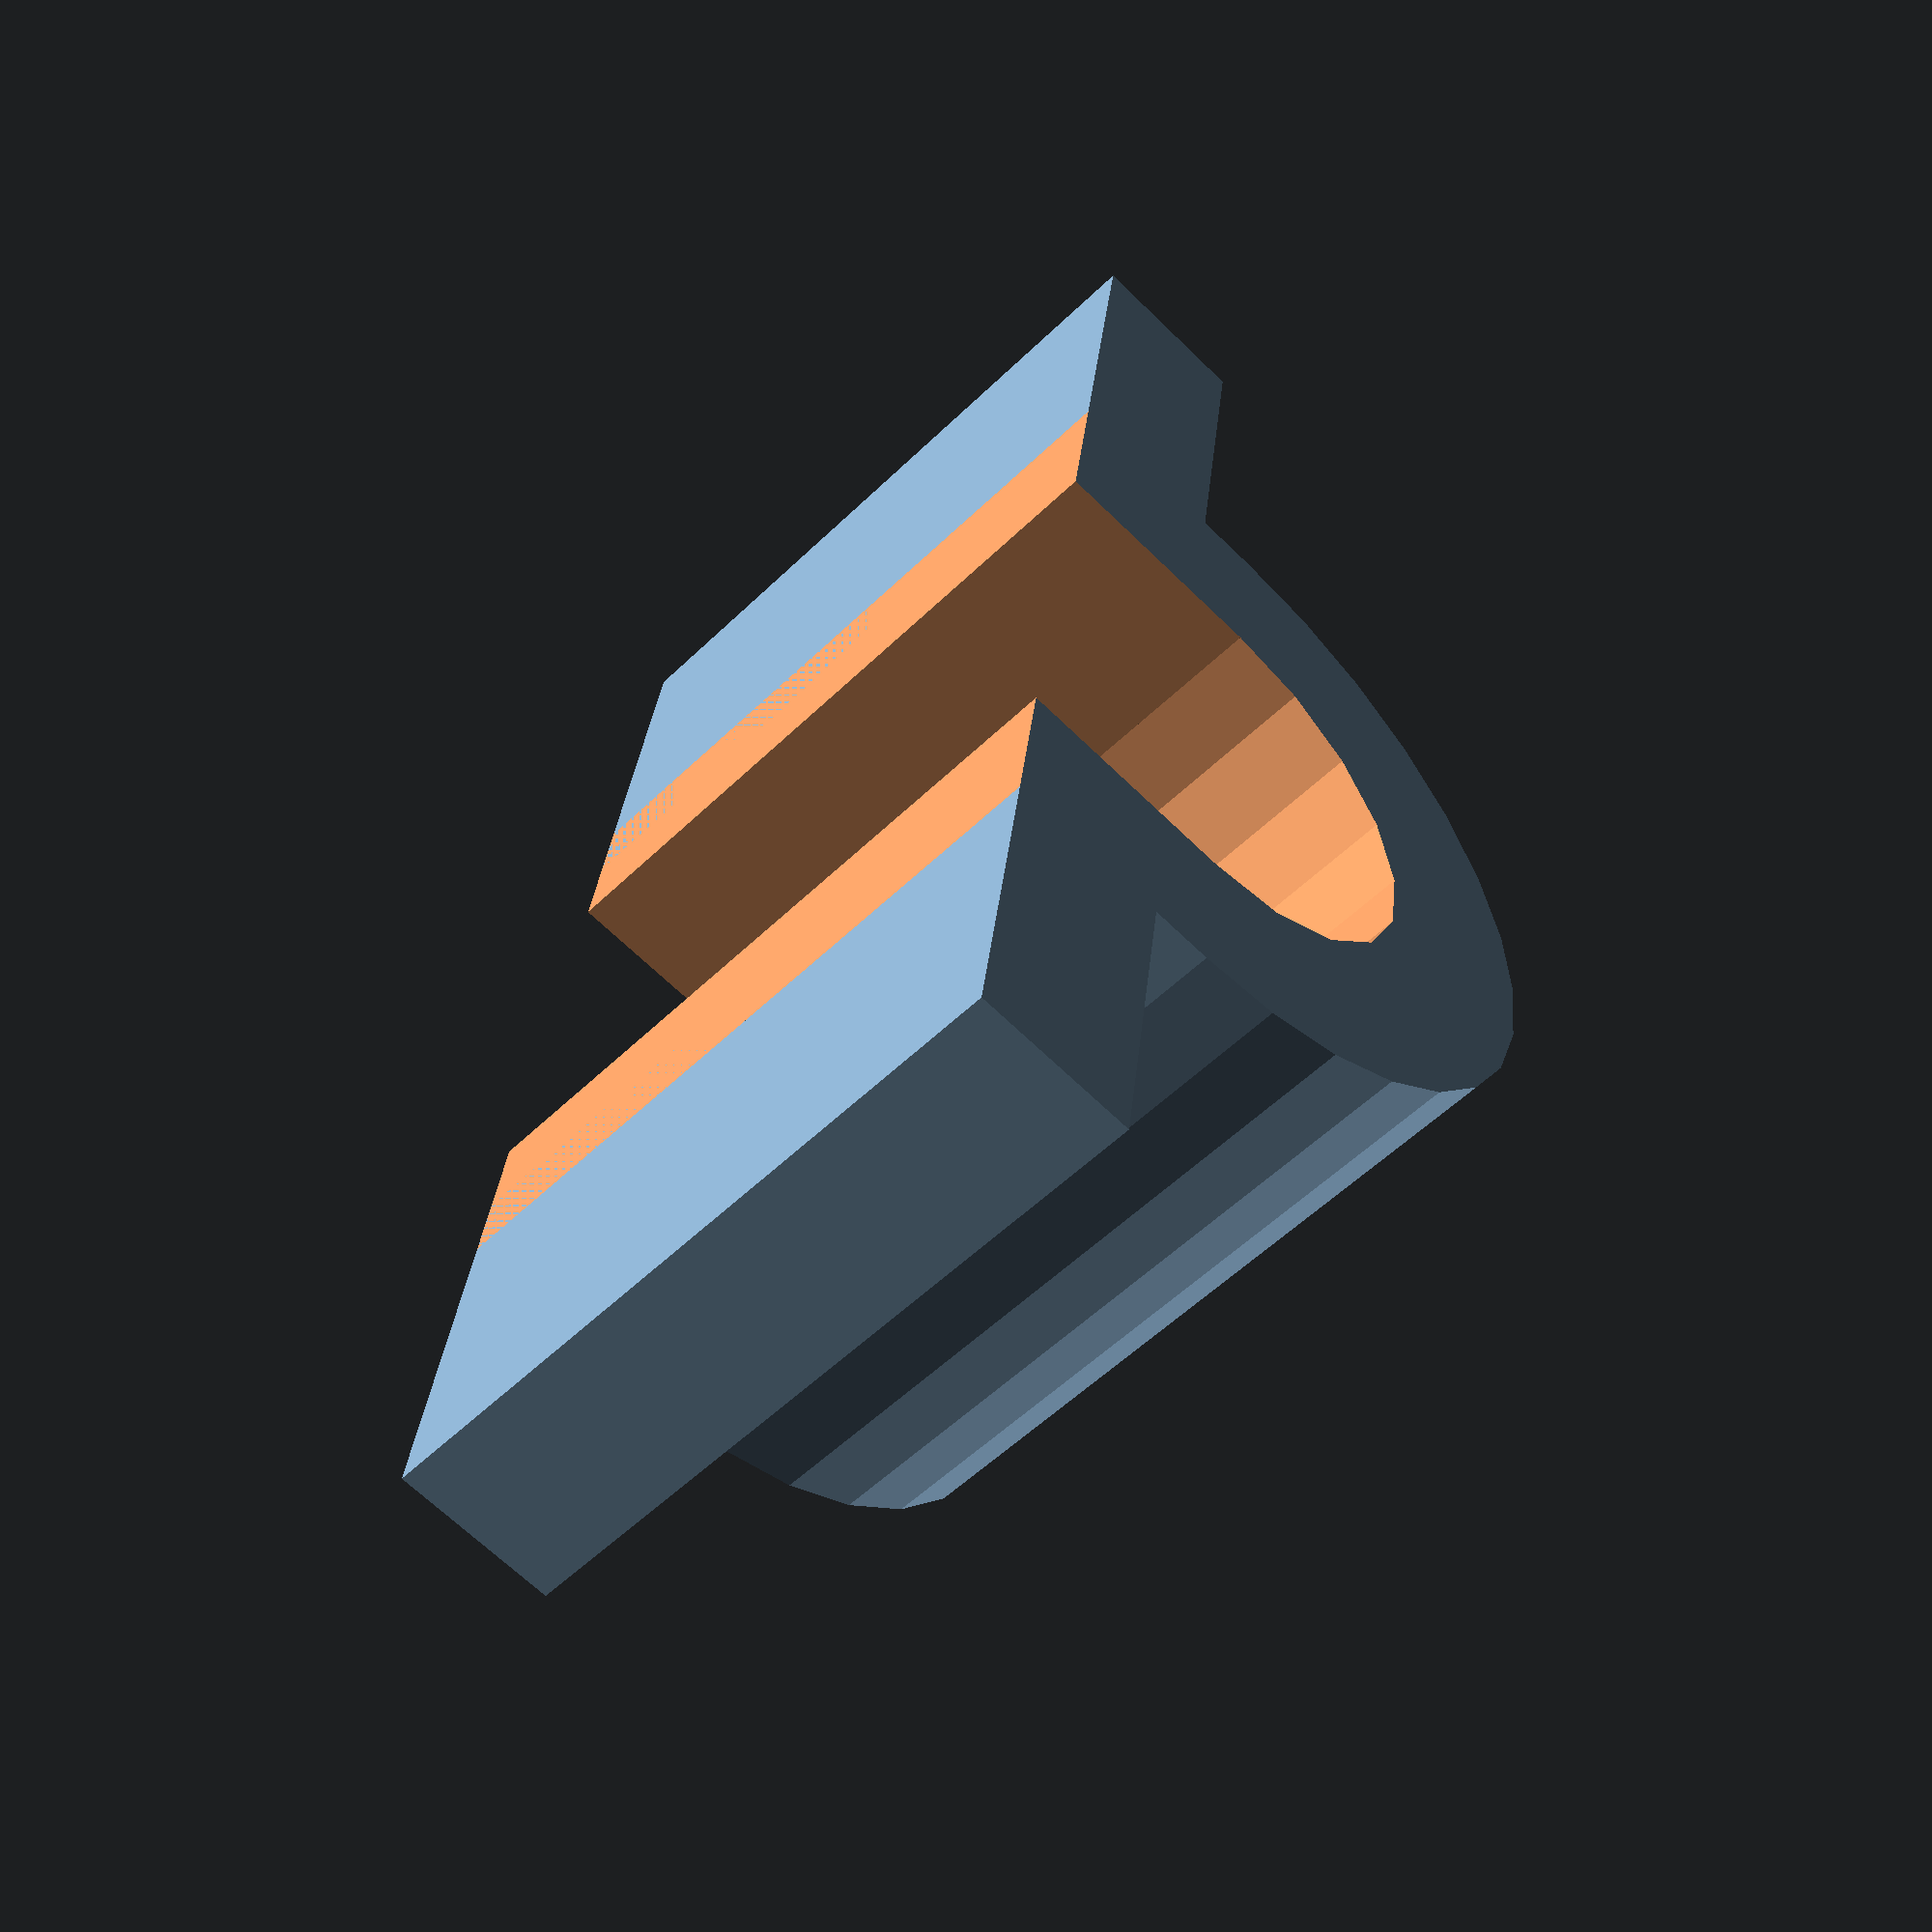
<openscad>
module outer_ring(cable_diameter, screw_head_height, width) {
  translate([0, 0, cable_diameter/2]) rotate([-90, 0, 0]) cylinder(d = cable_diameter + 2 * screw_head_height, h = width);
}

module ring_hole(cable_diameter, screw_head_height, width) {
  translate([0, -0.5, cable_diameter/2]) rotate([-90, 0, 0]) cylinder(d = cable_diameter, h = 1 + width);
}

module entire_ring(cable_diameter, screw_head_height, width) {
  difference() {
    outer_ring(cable_diameter, screw_head_height, width);
    inner_ring(cable_diameter, screw_head_height, width);
  }
}

module open_bottom_of_ring(cable_diameter, screw_head_height, width) {
  translate([-cable_diameter/2 - screw_head_height, -0.5, -(1 + screw_head_height)]) 
    cube([cable_diameter + 2 * screw_head_height, 1 + width, 1 + screw_head_height]);
}

module straight_sides(cable_diameter, screw_head_height, width) {
  translate([-cable_diameter/2 - screw_head_height, 0, 0]) 
    cube([cable_diameter + 2 * screw_head_height, width, cable_diameter/2]);
}

module straight_hole(cable_diameter, width) {
  translate([-cable_diameter/2, -0.5, -1]) 
    cube([cable_diameter, 1 + width, cable_diameter/2 + 1]);
}

module base(cable_diameter, screw_head_height, screw_head_diameter, width) {
  translate([-(4 * screw_head_height + cable_diameter + screw_head_diameter)/2, 0, 0]) 
    cube([4 * screw_head_height + cable_diameter + screw_head_diameter, width, screw_head_height]);
}

module u_bracket(cable_diameter, screw_head_height, screw_head_diameter) {
  width = screw_head_diameter + 2 * screw_head_height;
  difference() {
    union() {
      outer_ring(cable_diameter, screw_head_height, width);
      base(cable_diameter, screw_head_height, screw_head_diameter, width);
      straight_sides(cable_diameter, screw_head_height, width);
    }
    ring_hole(cable_diameter, screw_head_height, width);
    straight_hole(cable_diameter, width);
    open_bottom_of_ring(cable_diameter, screw_head_height, width);
  }
}

u_bracket(cable_diameter = 11, screw_head_height = 4, screw_head_diameter = 9);

</openscad>
<views>
elev=65.2 azim=82.2 roll=225.3 proj=p view=wireframe
</views>
